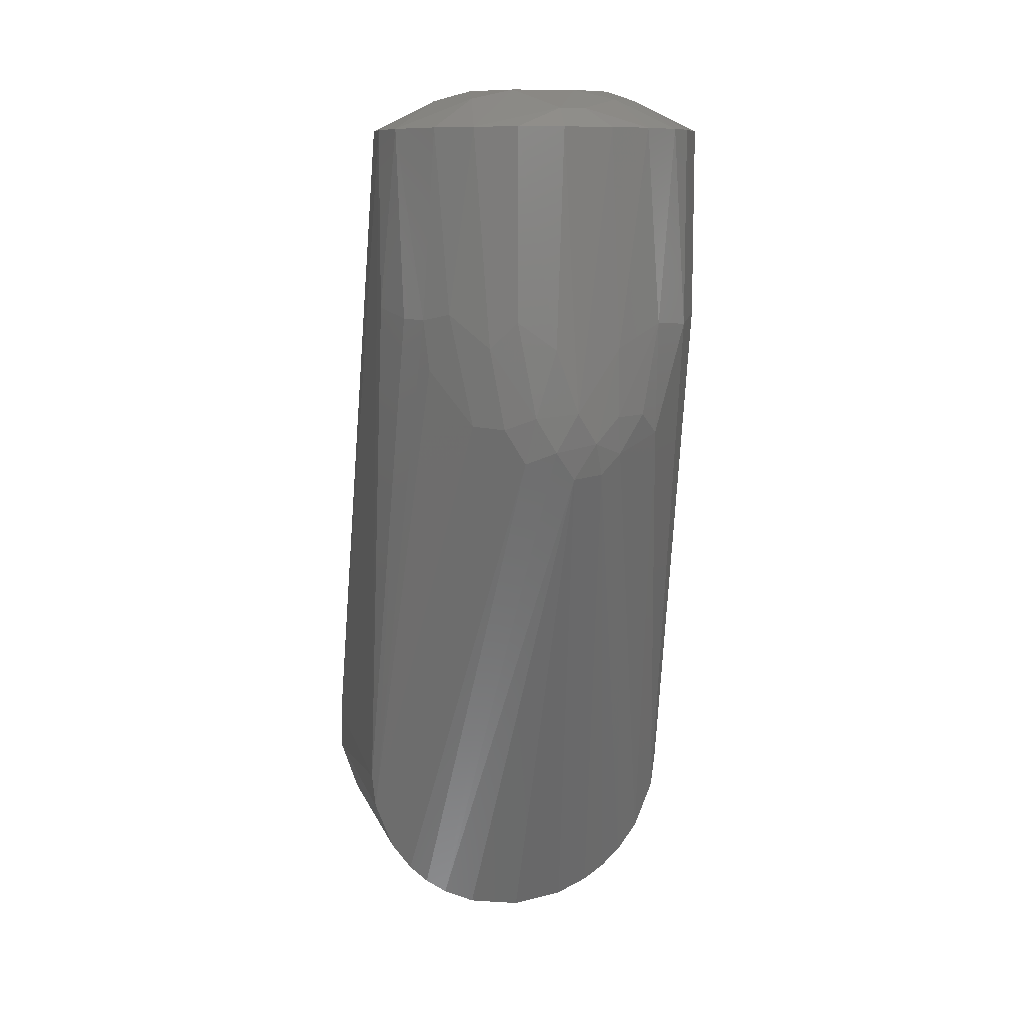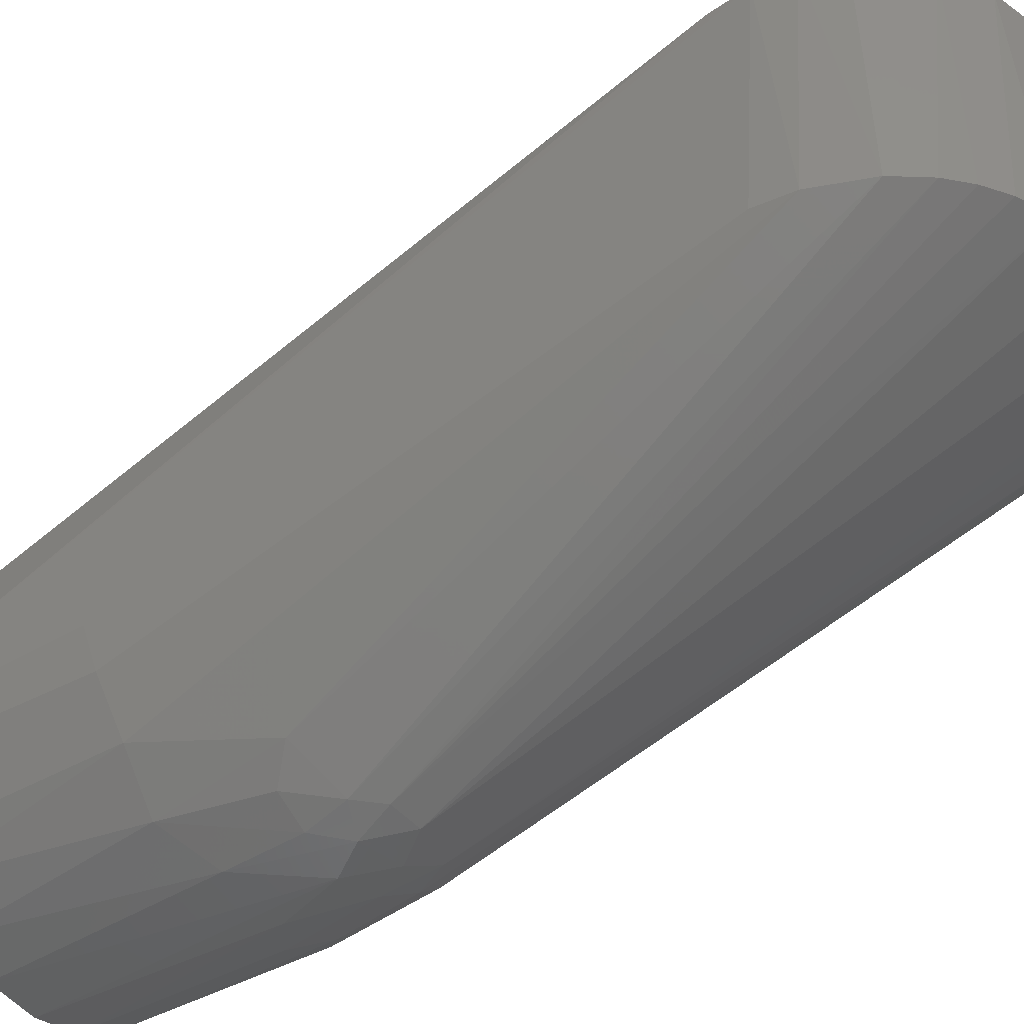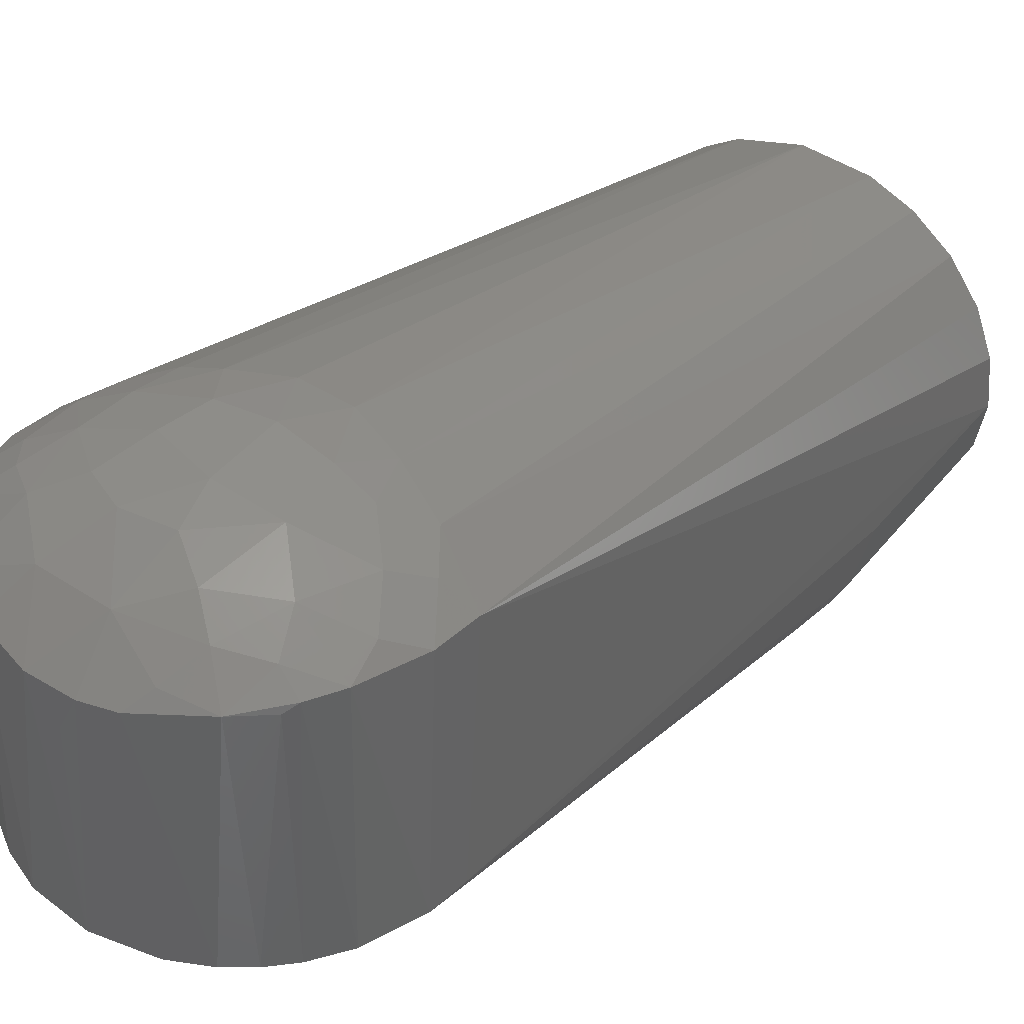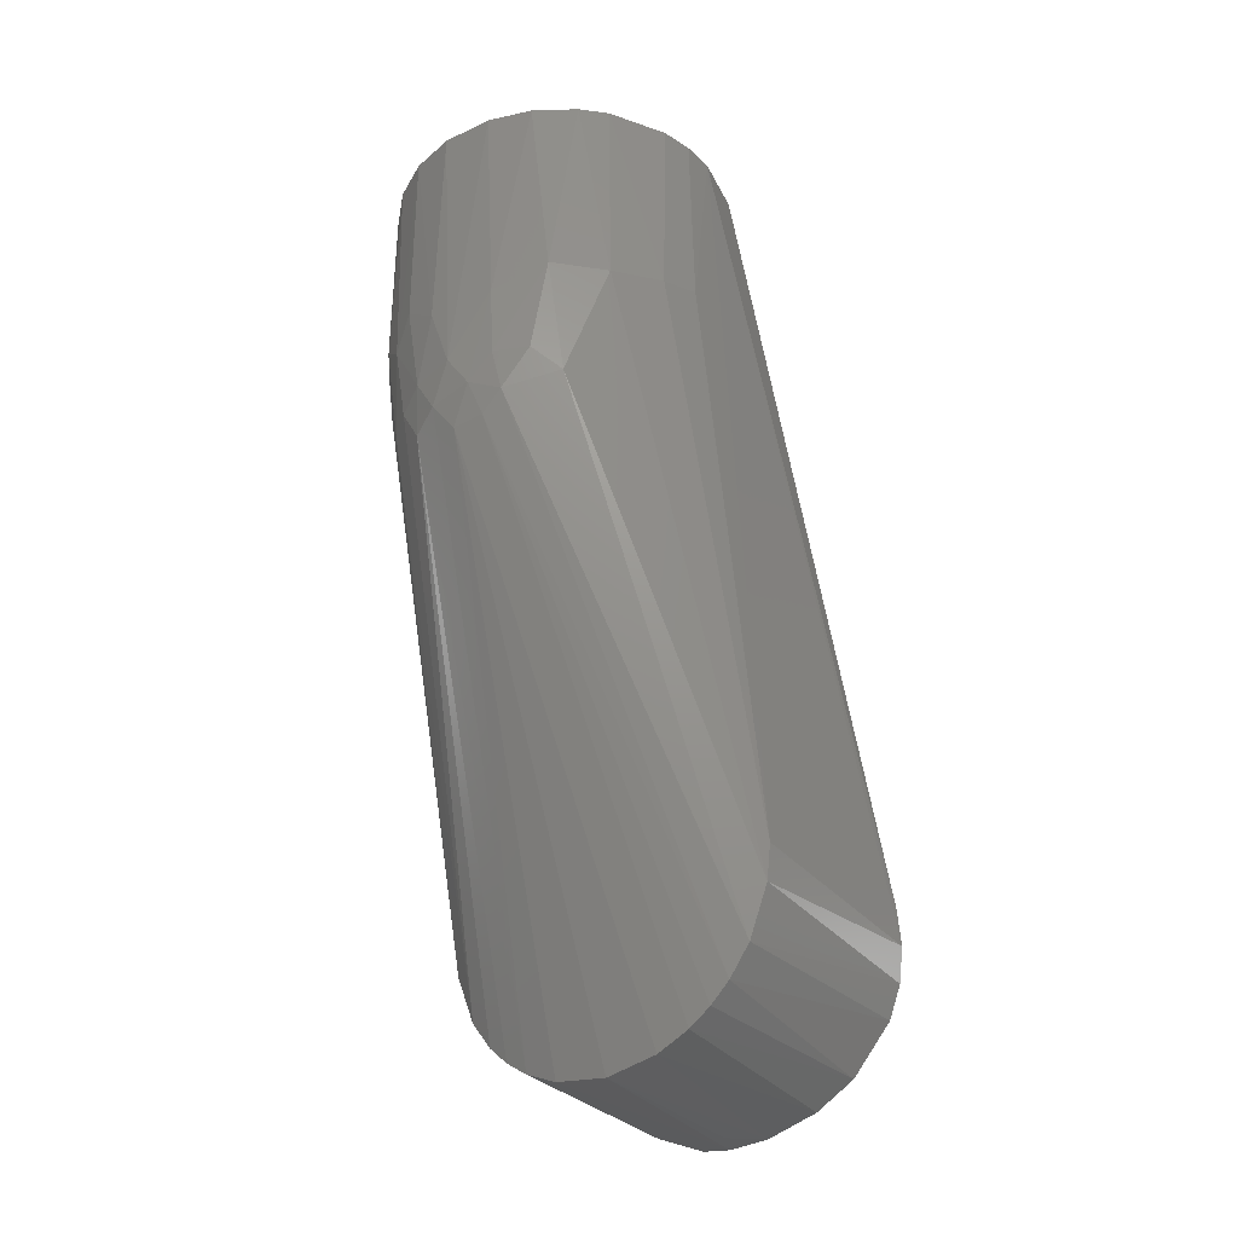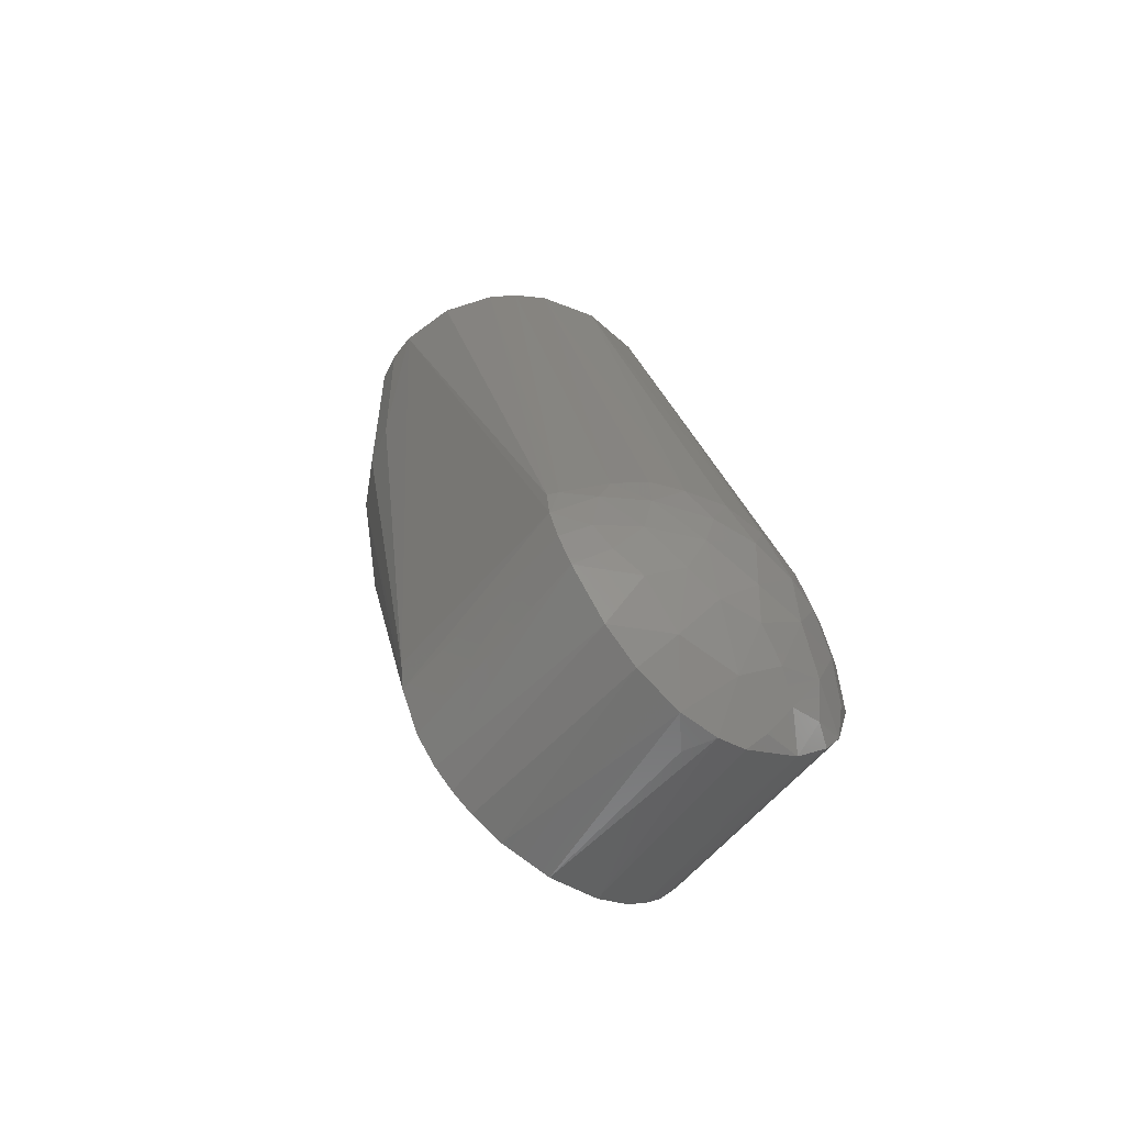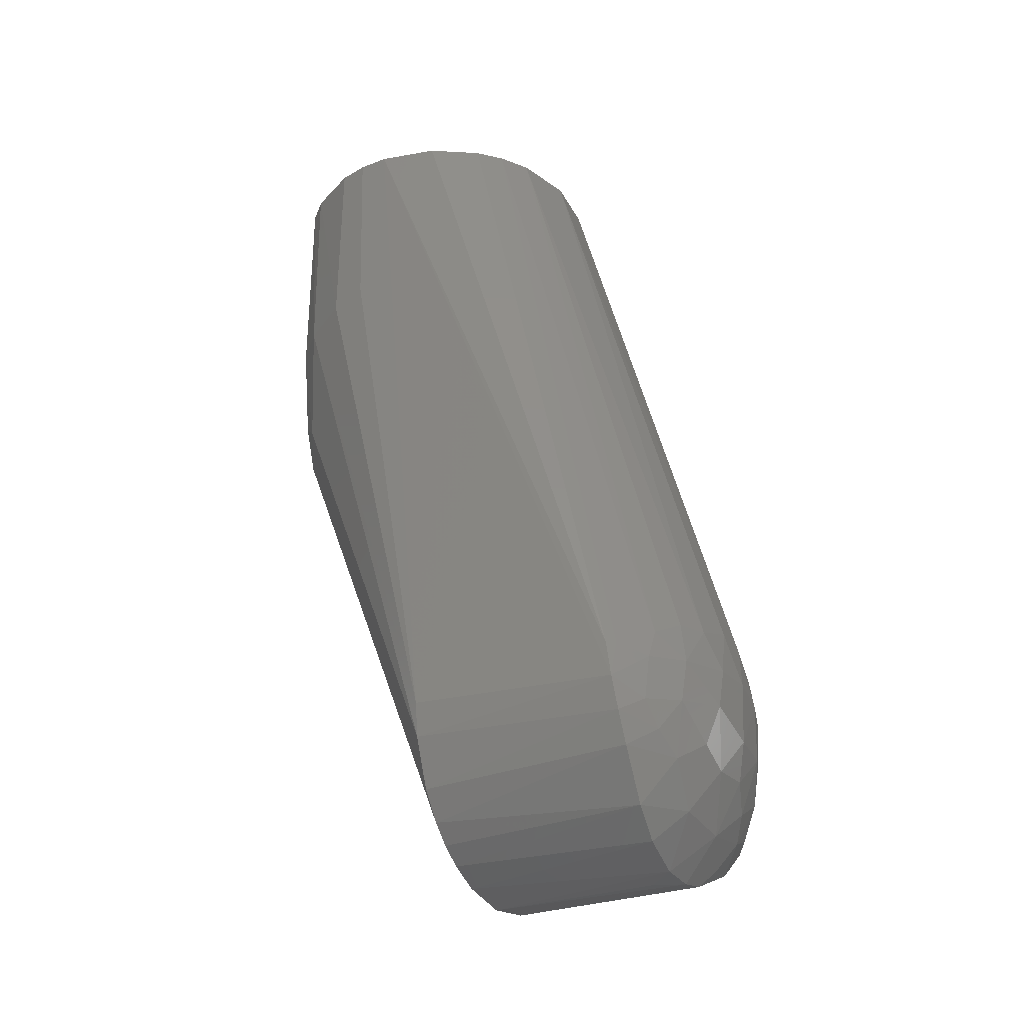
<metadata>
{"format":"stl","ext":"stl","renderer":"f3d","projection":"perspective","resolution":1024,"background":"white","views":[{"elev":9.6,"azim":-14.7,"up":"+Z"},{"elev":-42.2,"azim":124.1,"up":"+Y"},{"elev":40.3,"azim":-145.3,"up":"+Y"},{"elev":-32.9,"azim":36.3,"up":"+Z"},{"elev":-56.0,"azim":142.0,"up":"+Z"},{"elev":-28.8,"azim":118.3,"up":"+Z"}]}
</metadata>
<code>
# stl→obj: 132 verts, 260 faces
v 19.86 -17.55 238.9
v 26.48 1.128 238.9
v 18.29 19.17 238.9
v -4.157 26.17 238.9
v -23.33 12.56 238.9
v -24.06 -8.756 238.9
v -13.44 -22.84 238.9
v 6.148 -25.78 238.9
v 8.093 88.77 -52.87
v -5.022e-06 23.62 -53.5
v -4.984e-06 79.26 -53.5
v -13.89 89.15 -51.65
v -31.07 91.25 -43.56
v -18.14 93.49 -46.11
v 4.806 53.28 226.4
v -14.59 51.47 226.4
v 23.26 48.17 226.4
v 18.08 108.3 19.73
v -16.72 23.62 -50.82
v -5.071e-06 -49.05 115.9
v 16.42 23.62 -50.92
v -46.28 23.62 -26.83
v -52.28 23.62 -11.35
v -46.81 93.2 -25.88
v -30.95 -39.4 132.9
v 30.6 -38.72 129
v 52.21 23.62 -11.66
v 42.27 -32.42 163.9
v 29.24 -44.75 165.2
v 15.68 -47.8 123.6
v 46.12 23.62 -27.11
v 50.55 -17.28 166.3
v 50.96 -16.28 226.4
v 42.15 -32.96 226.4
v -41.65 -33.58 226.4
v -38.02 -37.64 168.4
v -31.3 -43.39 226.4
v -52.83 92.24 -8.466
v 29.71 102.2 -25.67
v 46.99 93.2 -25.57
v 35.04 91.85 -40.43
v 16.86 99.77 -38.1
v 28.73 -19.1 235.9
v -53.39 -3.36 169
v -49.18 -20.86 166.3
v -50.67 -17.16 226.4
v 13.9 -51.57 157.8
v 23.92 -47.86 226.4
v 23.55 90.19 -48.04
v 10.73 -52.41 226.4
v -5 -53.27 226.4
v -5.074e-06 -53.23 137.5
v 4 -45 232.4
v -47.25 25.09 226.4
v -52.25 11.47 226.4
v -38.53 37.11 226.4
v -53.17 90.43 5.613
v -53.41 -3.049 226.4
v -31.42 102.9 -21.68
v -20.89 108.9 -10.35
v -15.66 104.4 -29.89
v -38.91 102.3 -4.991
v -3.088 100.2 -40.03
v 8.46 107.7 -23.75
v -3.331 111.2 -10.57
v -3.711 112 9.128
v 14.35 110.8 -4.783
v -27.24 46.04 226.4
v -25.12 106.1 19.08
v 3.526 109.4 24.67
v -38.78 100.5 13.15
v -18.63 110 7.233
v -10.61 108.7 24.24
v 9.731 33.1 235.9
v 29.48 106.6 5.717
v 31.8 105.5 -8.165
v -20.87 27.47 235.9
v -34.5 -0.5124 235.9
v -26.89 -45.78 157.9
v -13.13 -50.86 136.1
v -18.91 -50.05 166.3
v -19.01 -50.01 226.4
v 6.57 -51.58 127.5
v -6.521 -51.13 125
v -15.57 -47.12 121.2
v -42.69 -29.03 150.2
v -39.08 90.6 -36.5
v -33.71 23.62 -41.54
v -35.1 97.28 -31.73
v 35.63 -39.91 226.4
v 23.96 -45.56 136
v -4 -45 232.4
v -26.75 -21.78 235.9
v 53.5 23.62 -0.6317
v 53.26 91.85 -5.119
v 53.41 3.014 226.4
v 53.26 -5.047 169
v 11.18 111.3 8.189
v -22.18 -46.12 132.2
v -41.51 92.75 -33.74
v 30.56 16.02 235.9
v 49.02 21.42 226.4
v 39.62 35.95 226.4
v 19.22 107.6 -18.53
v -53.5 23.62 -0.3131
v -29.48 106.6 5.717
v 51.16 92.9 -15.67
v 44.12 98.73 -10.77
v -4.669 88.63 -53.29
v -5.622 108.2 -22.89
v -44.65 -29.35 166.3
v -45.68 96.92 -15.91
v 18.99 -28.8 235.9
v 9.432 -47.97 117.1
v 53.15 90.39 5.839
v 50.63 92.67 6.764
v 32.56 42.45 226.4
v 38.78 100.5 13.15
v 28.52 104.8 18.71
v -23.33 99.14 -36.45
v -45.5 97.69 3.078
v 14.16 -50.47 135.8
v 33.91 -6.369 235.9
v 53.07 -6.775 226.4
v 42.54 99.74 3.599
v 38.71 100.4 -18.96
v -7.157 -53.04 157.7
v 39.53 23.62 -36.05
v 33.46 23.62 -41.75
v -26.85 23.62 -46.27
v 26.57 23.62 -46.43
v -39.75 23.62 -35.81
f 1 2 3
f 1 3 4
f 1 4 5
f 1 5 6
f 1 6 7
f 1 7 8
f 9 10 11
f 12 13 14
f 15 16 4
f 15 17 18
f 19 10 20
f 21 10 9
f 21 20 10
f 22 23 24
f 25 23 22
f 26 27 28
f 26 28 29
f 26 30 31
f 26 31 27
f 32 33 34
f 32 34 28
f 35 36 37
f 38 24 23
f 39 40 41
f 39 41 42
f 43 34 33
f 44 45 46
f 47 29 48
f 49 21 9
f 49 9 42
f 49 42 41
f 50 51 52
f 50 52 47
f 50 47 48
f 50 48 53
f 50 53 51
f 54 55 5
f 54 56 57
f 54 57 55
f 58 55 57
f 58 44 46
f 59 60 61
f 59 62 60
f 63 64 42
f 63 42 9
f 63 12 14
f 65 66 67
f 65 67 64
f 68 16 69
f 70 15 18
f 71 57 56
f 71 56 68
f 71 68 69
f 72 66 65
f 72 65 60
f 73 16 15
f 73 15 70
f 73 70 66
f 73 66 72
f 73 72 69
f 73 69 16
f 74 4 3
f 74 17 15
f 74 15 4
f 75 76 67
f 77 4 16
f 77 16 68
f 77 68 56
f 77 56 54
f 77 54 5
f 77 5 4
f 78 5 55
f 78 55 58
f 78 58 46
f 78 6 5
f 79 36 25
f 79 80 81
f 79 81 82
f 79 82 37
f 79 37 36
f 83 47 52
f 84 20 83
f 84 83 52
f 84 52 80
f 84 80 85
f 86 23 25
f 86 25 36
f 87 13 88
f 89 24 59
f 90 48 29
f 90 29 28
f 90 28 34
f 90 34 43
f 91 30 26
f 91 26 29
f 92 7 37
f 92 37 82
f 92 82 51
f 92 51 53
f 92 53 8
f 92 8 7
f 93 35 37
f 93 37 7
f 93 7 6
f 93 6 78
f 93 78 46
f 93 46 35
f 94 95 96
f 94 96 97
f 94 97 32
f 94 32 28
f 94 28 27
f 94 27 95
f 98 18 75
f 98 75 67
f 98 67 66
f 98 66 70
f 98 70 18
f 99 85 80
f 99 80 79
f 99 79 25
f 99 25 22
f 99 22 85
f 100 13 87
f 100 22 24
f 100 24 89
f 100 89 13
f 101 102 103
f 101 103 3
f 101 3 2
f 101 2 96
f 101 96 102
f 104 67 76
f 104 76 39
f 104 39 42
f 104 42 64
f 104 64 67
f 105 23 45
f 105 45 44
f 105 44 58
f 105 58 57
f 105 57 38
f 105 38 23
f 106 69 72
f 106 72 60
f 106 60 62
f 106 71 69
f 107 27 31
f 107 31 40
f 107 108 95
f 107 95 27
f 109 11 10
f 109 10 19
f 109 19 12
f 109 12 63
f 109 63 9
f 109 9 11
f 110 61 60
f 110 60 65
f 110 65 64
f 110 64 63
f 110 63 61
f 111 45 23
f 111 23 86
f 111 86 36
f 111 36 35
f 111 35 46
f 111 46 45
f 112 24 38
f 112 38 62
f 112 62 59
f 112 59 24
f 113 48 90
f 113 90 43
f 113 43 1
f 113 1 8
f 113 8 53
f 113 53 48
f 114 30 83
f 114 83 20
f 114 20 21
f 115 95 116
f 115 116 103
f 115 103 102
f 115 102 96
f 115 96 95
f 117 17 74
f 117 74 3
f 117 3 103
f 117 103 116
f 117 116 118
f 117 118 17
f 119 17 118
f 119 118 75
f 119 75 18
f 119 18 17
f 120 13 89
f 120 89 59
f 120 59 61
f 120 61 63
f 120 63 14
f 120 14 13
f 121 38 57
f 121 57 71
f 121 71 106
f 121 106 62
f 121 62 38
f 122 47 83
f 122 83 30
f 122 30 91
f 122 91 29
f 122 29 47
f 123 2 1
f 123 1 43
f 123 43 33
f 123 96 2
f 124 33 32
f 124 32 97
f 124 97 96
f 124 96 123
f 124 123 33
f 125 95 108
f 125 108 76
f 125 76 75
f 125 75 118
f 125 118 116
f 125 116 95
f 126 39 76
f 126 76 108
f 126 108 107
f 126 107 40
f 126 40 39
f 127 51 82
f 127 82 81
f 127 81 80
f 127 80 52
f 127 52 51
f 128 41 40
f 128 40 31
f 128 31 30
f 128 30 114
f 128 114 129
f 128 129 41
f 130 13 12
f 130 12 19
f 130 19 20
f 130 20 84
f 130 84 85
f 130 85 88
f 130 88 13
f 131 21 49
f 131 49 41
f 131 41 129
f 131 129 114
f 131 114 21
f 132 22 100
f 132 100 87
f 132 87 88
f 132 88 85
f 132 85 22

</code>
